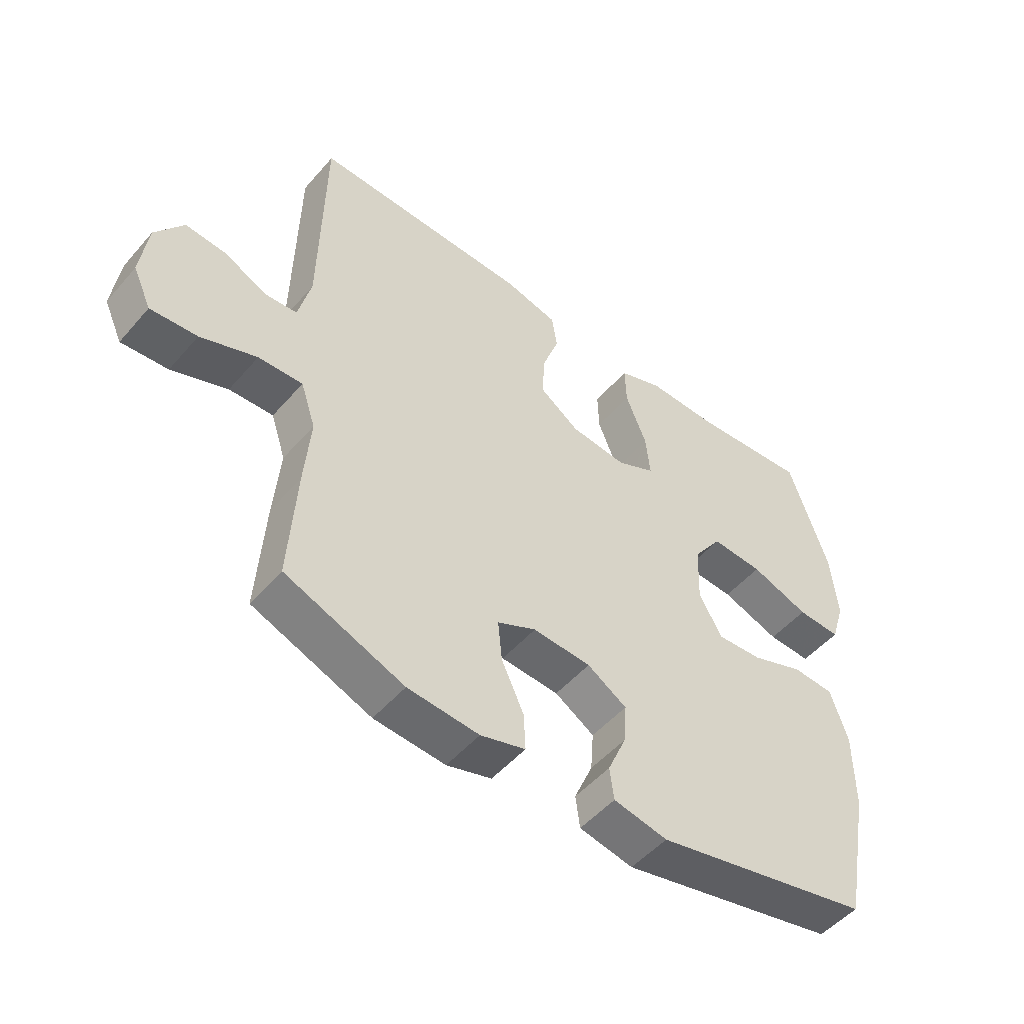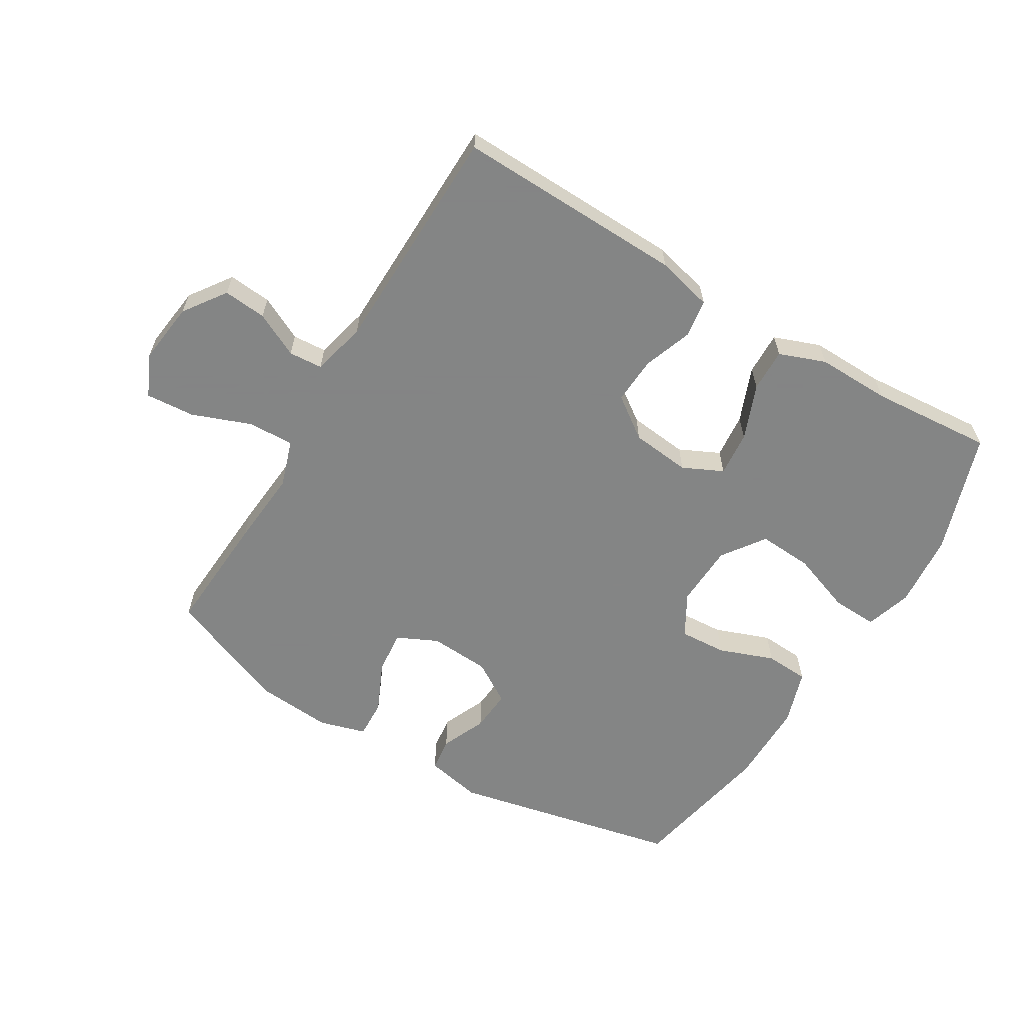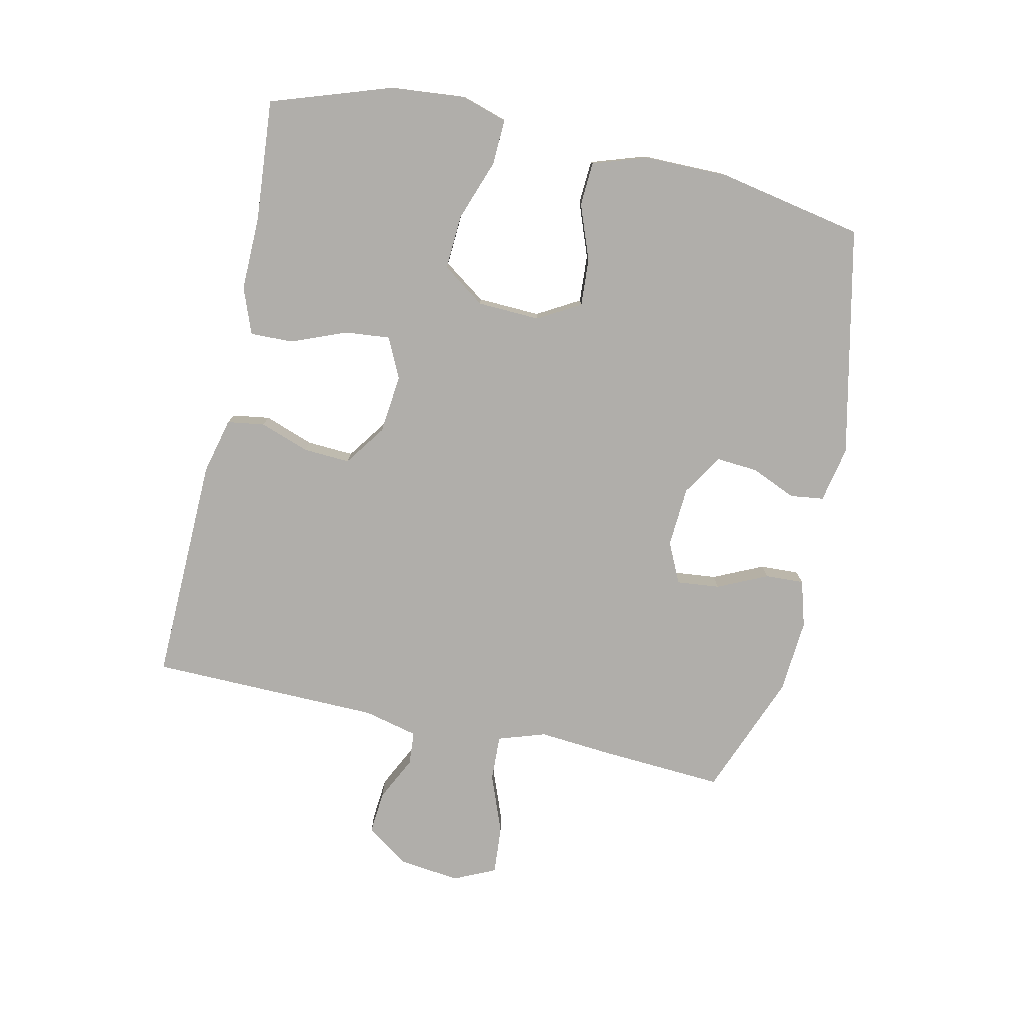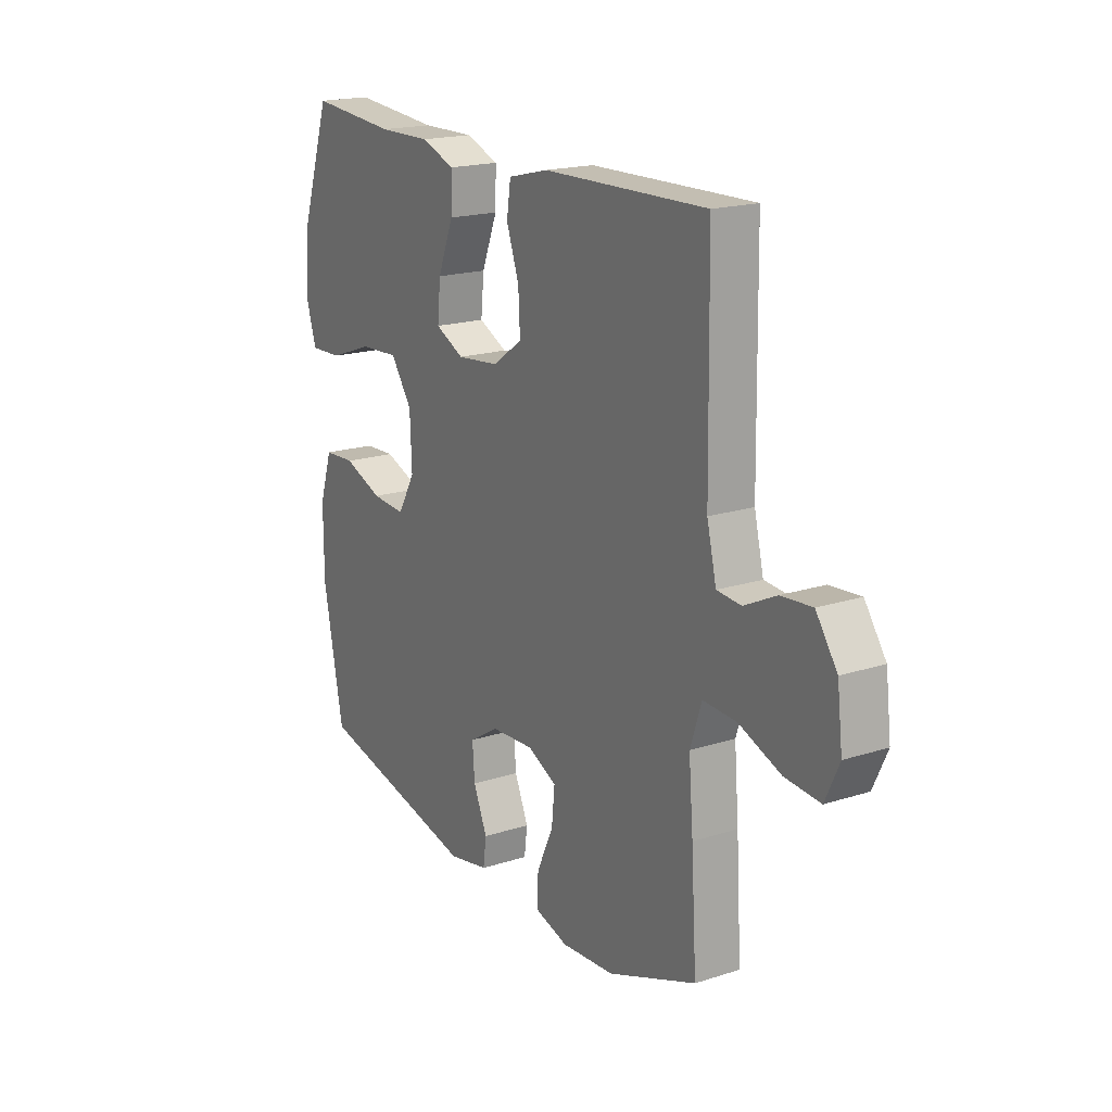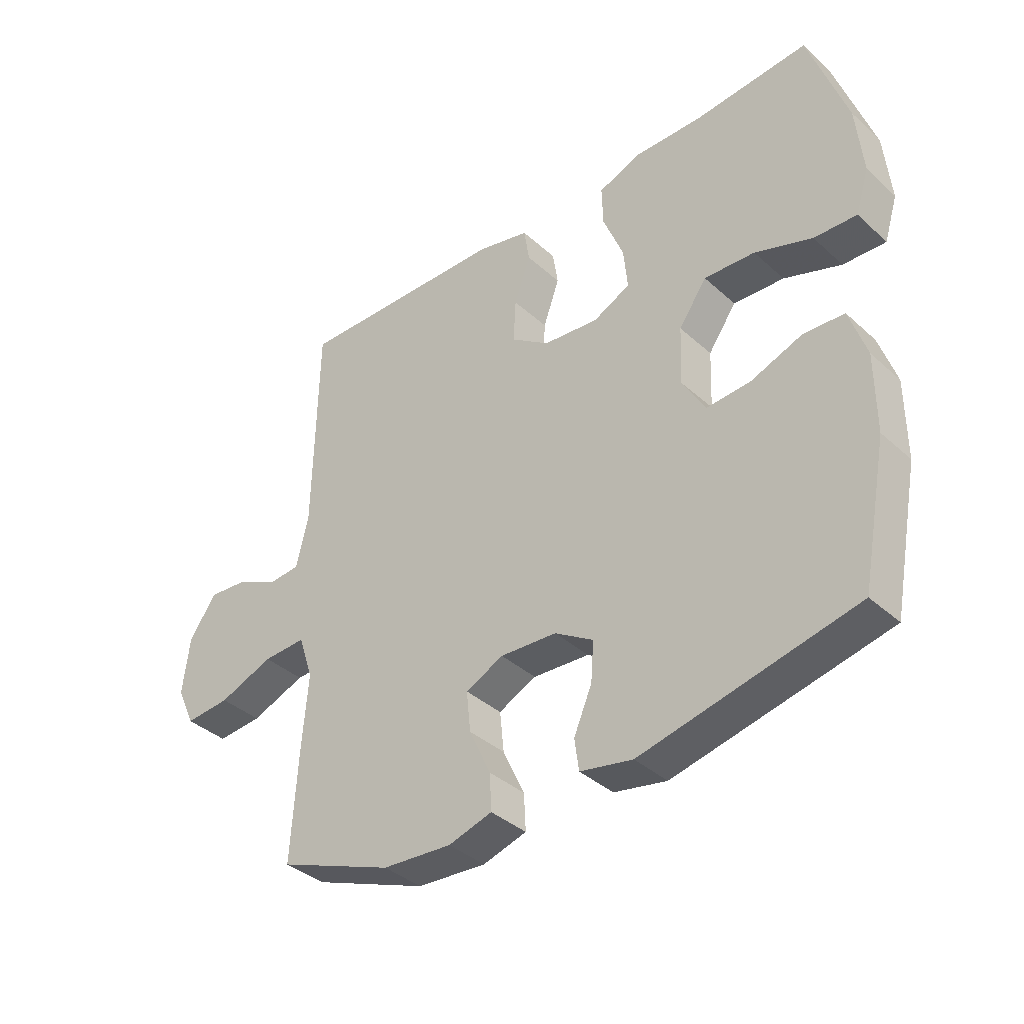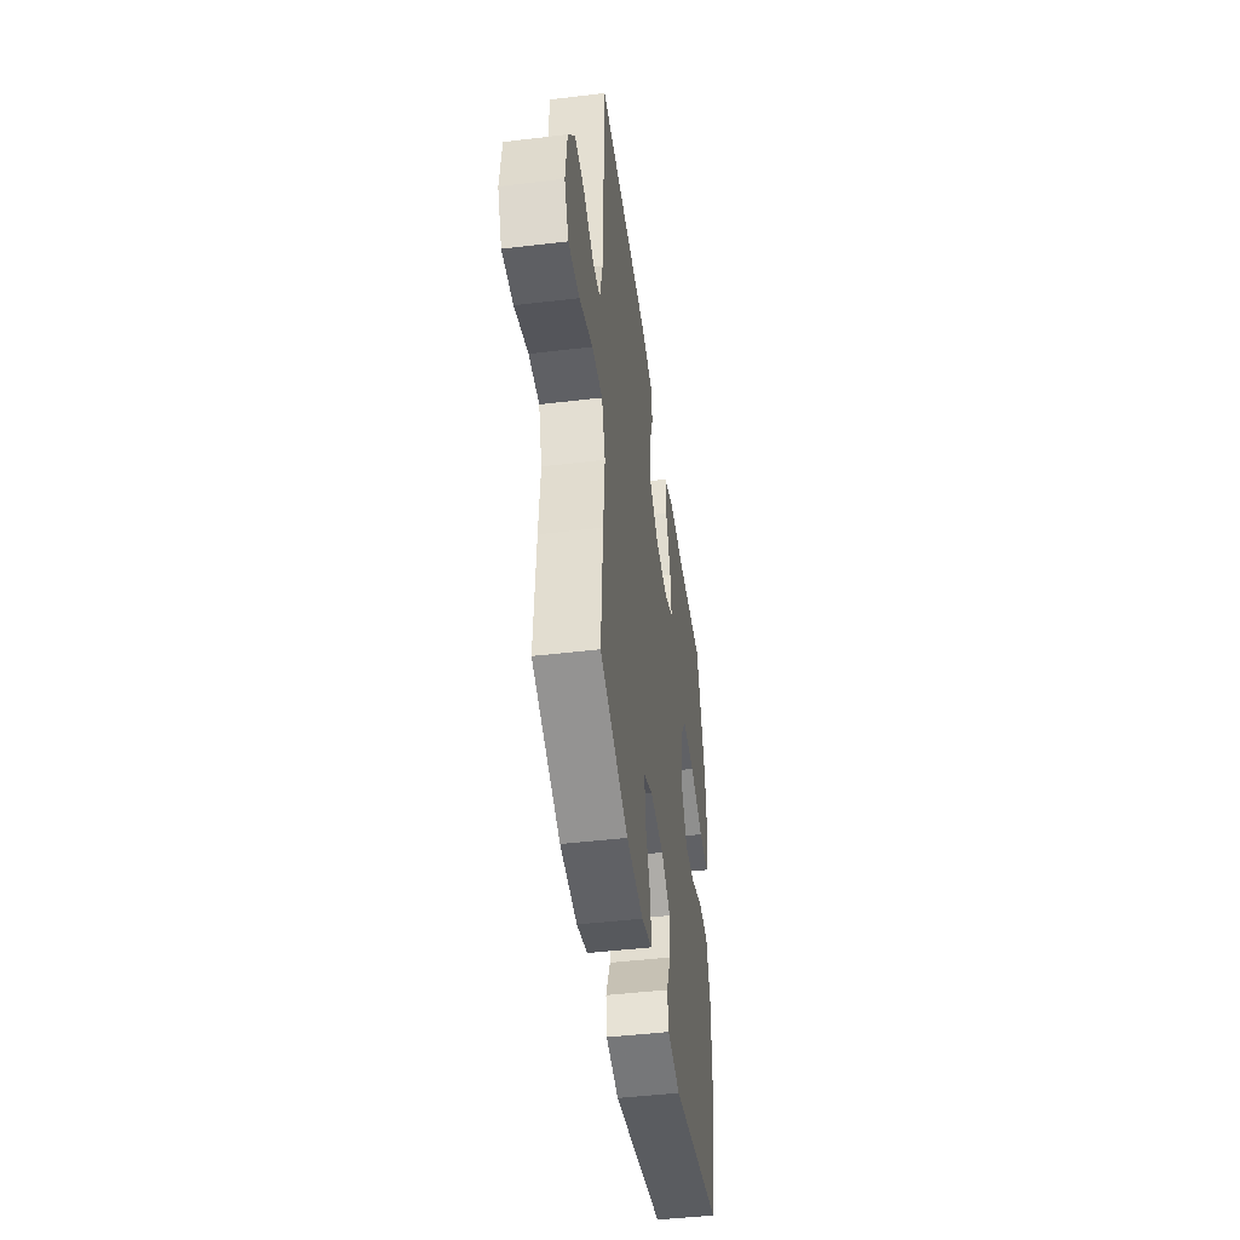
<metadata>
{"format":"obj","ext":"obj","renderer":"f3d","projection":"perspective","resolution":1024,"background":"white","views":[{"elev":-50.7,"azim":-39.3,"up":"+Z"},{"elev":-61.6,"azim":-31.2,"up":"+Y"},{"elev":-77.8,"azim":77.6,"up":"+Y"},{"elev":18.7,"azim":-121.5,"up":"+Z"},{"elev":-37.7,"azim":41.2,"up":"+Z"},{"elev":-46.1,"azim":-82.2,"up":"+Z"}]}
</metadata>
<code>
v 0.5 0.07 -0.5
v 0.134 0.07 -0.58
v 0.044 0.07 -0.562
v 0.037 0.07 -0.508
v 0.068 0.07 -0.436
v 0.073 0.07 -0.369
v 0.007 0.07 -0.328
v -0.09 0.07 -0.322
v -0.155 0.07 -0.353
v -0.148 0.07 -0.422
v -0.111 0.07 -0.502
v -0.108 0.07 -0.564
v -0.183 0.07 -0.586
v -0.302 0.07 -0.577
v -0.5 0.07 -0.5
v -0.488 0.07 -0.305
v -0.478 0.07 -0.184
v -0.503 0.07 -0.108
v -0.577 0.07 -0.111
v -0.671 0.07 -0.147
v -0.749 0.07 -0.153
v -0.78 0.07 -0.086
v -0.768 0.07 0.013
v -0.721 0.07 0.08
v -0.652 0.07 0.074
v -0.581 0.07 0.039
v -0.527 0.07 0.043
v -0.506 0.07 0.13
v -0.5 0.07 0.5
v -0.135 0.07 0.491
v -0.045 0.07 0.469
v -0.036 0.07 0.409
v -0.064 0.07 0.33
v -0.068 0.07 0.255
v -0.002 0.07 0.208
v 0.093 0.07 0.198
v 0.157 0.07 0.229
v 0.15 0.07 0.301
v 0.115 0.07 0.389
v 0.113 0.07 0.458
v 0.187 0.07 0.486
v 0.305 0.07 0.484
v 0.5 0.07 0.5
v 0.565 0.07 0.307
v 0.576 0.07 0.188
v 0.553 0.07 0.114
v 0.48 0.07 0.117
v 0.382 0.07 0.152
v 0.295 0.07 0.157
v 0.247 0.07 0.089
v 0.243 0.07 -0.011
v 0.282 0.07 -0.079
v 0.358 0.07 -0.074
v 0.446 0.07 -0.041
v 0.516 0.07 -0.045
v 0.545 0.07 -0.133
v 0.545 0.07 -0.267
v 0.5 0 -0.5
v 0.134 0 -0.58
v 0.044 0 -0.562
v 0.037 0 -0.508
v 0.068 0 -0.436
v 0.073 0 -0.369
v 0.007 0 -0.328
v -0.09 0 -0.322
v -0.155 0 -0.353
v -0.148 0 -0.422
v -0.111 0 -0.502
v -0.108 0 -0.564
v -0.183 0 -0.586
v -0.302 0 -0.577
v -0.5 0 -0.5
v -0.488 0 -0.305
v -0.478 0 -0.184
v -0.503 0 -0.108
v -0.577 0 -0.111
v -0.671 0 -0.147
v -0.749 0 -0.153
v -0.78 0 -0.086
v -0.768 0 0.013
v -0.721 0 0.08
v -0.652 0 0.074
v -0.581 0 0.039
v -0.527 0 0.043
v -0.506 0 0.13
v -0.5 0 0.5
v -0.135 0 0.491
v -0.045 0 0.469
v -0.036 0 0.409
v -0.064 0 0.33
v -0.068 0 0.255
v -0.002 0 0.208
v 0.093 0 0.198
v 0.157 0 0.229
v 0.15 0 0.301
v 0.115 0 0.389
v 0.113 0 0.458
v 0.187 0 0.486
v 0.305 0 0.484
v 0.5 0 0.5
v 0.565 0 0.307
v 0.576 0 0.188
v 0.553 0 0.114
v 0.48 0 0.117
v 0.382 0 0.152
v 0.295 0 0.157
v 0.247 0 0.089
v 0.243 0 -0.011
v 0.282 0 -0.079
v 0.358 0 -0.074
v 0.446 0 -0.041
v 0.516 0 -0.045
v 0.545 0 -0.133
v 0.545 0 -0.267
f 3 4 5
f 2 3 5
f 1 2 5
f 57 1 5
f 56 57 5
f 55 56 5
f 54 55 5
f 53 54 5
f 52 53 5 6
f 51 52 6 7
f 50 51 7 8
f 49 50 8 9
f 46 47 48
f 45 46 48
f 44 45 48
f 43 44 48
f 42 43 48
f 42 48 49
f 41 42 49
f 40 41 49
f 39 40 49
f 38 39 49
f 37 38 49
f 36 37 49 9
f 31 32 33
f 30 31 33
f 29 30 33
f 28 29 33
f 27 28 33 34
f 24 25 26
f 23 24 26
f 22 23 26
f 21 22 26
f 20 21 26
f 19 20 26
f 18 19 26 27
f 27 34 35
f 18 27 35
f 17 18 35
f 15 16 17
f 14 15 17
f 13 14 17
f 12 13 17
f 11 12 17
f 10 11 17
f 17 35 36 9
f 9 10 17
f 62 61 60
f 62 60 59
f 62 59 58
f 62 58 114
f 62 114 113
f 62 113 112
f 62 112 111
f 62 111 110
f 63 62 110 109
f 64 63 109 108
f 65 64 108 107
f 66 65 107 106
f 105 104 103
f 105 103 102
f 105 102 101
f 105 101 100
f 105 100 99
f 106 105 99
f 106 99 98
f 106 98 97
f 106 97 96
f 106 96 95
f 106 95 94
f 66 106 94 93
f 90 89 88
f 90 88 87
f 90 87 86
f 90 86 85
f 91 90 85 84
f 83 82 81
f 83 81 80
f 83 80 79
f 83 79 78
f 83 78 77
f 83 77 76
f 84 83 76 75
f 92 91 84
f 92 84 75
f 92 75 74
f 74 73 72
f 74 72 71
f 74 71 70
f 74 70 69
f 74 69 68
f 74 68 67
f 66 93 92 74
f 74 67 66
f 1 58 59 2
f 2 59 60 3
f 3 60 61 4
f 4 61 62 5
f 5 62 63 6
f 6 63 64 7
f 7 64 65 8
f 8 65 66 9
f 9 66 67 10
f 10 67 68 11
f 11 68 69 12
f 12 69 70 13
f 13 70 71 14
f 14 71 72 15
f 15 72 73 16
f 16 73 74 17
f 17 74 75 18
f 18 75 76 19
f 19 76 77 20
f 20 77 78 21
f 21 78 79 22
f 22 79 80 23
f 23 80 81 24
f 24 81 82 25
f 25 82 83 26
f 26 83 84 27
f 27 84 85 28
f 28 85 86 29
f 29 86 87 30
f 30 87 88 31
f 31 88 89 32
f 32 89 90 33
f 33 90 91 34
f 34 91 92 35
f 35 92 93 36
f 36 93 94 37
f 37 94 95 38
f 38 95 96 39
f 39 96 97 40
f 40 97 98 41
f 41 98 99 42
f 42 99 100 43
f 43 100 101 44
f 44 101 102 45
f 45 102 103 46
f 46 103 104 47
f 47 104 105 48
f 48 105 106 49
f 49 106 107 50
f 50 107 108 51
f 51 108 109 52
f 52 109 110 53
f 53 110 111 54
f 54 111 112 55
f 55 112 113 56
f 56 113 114 57
f 57 114 58 1

</code>
